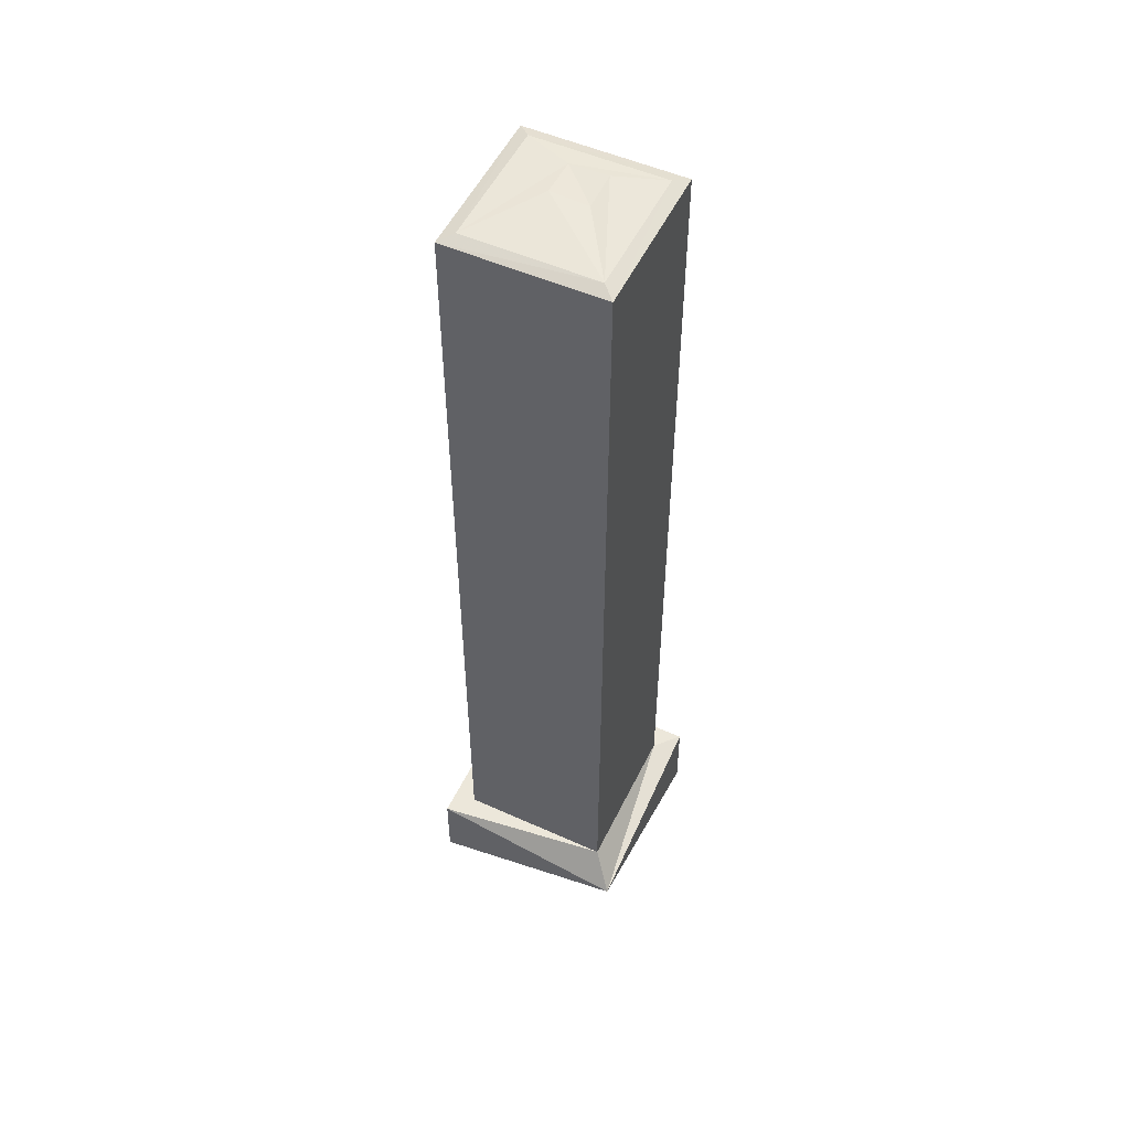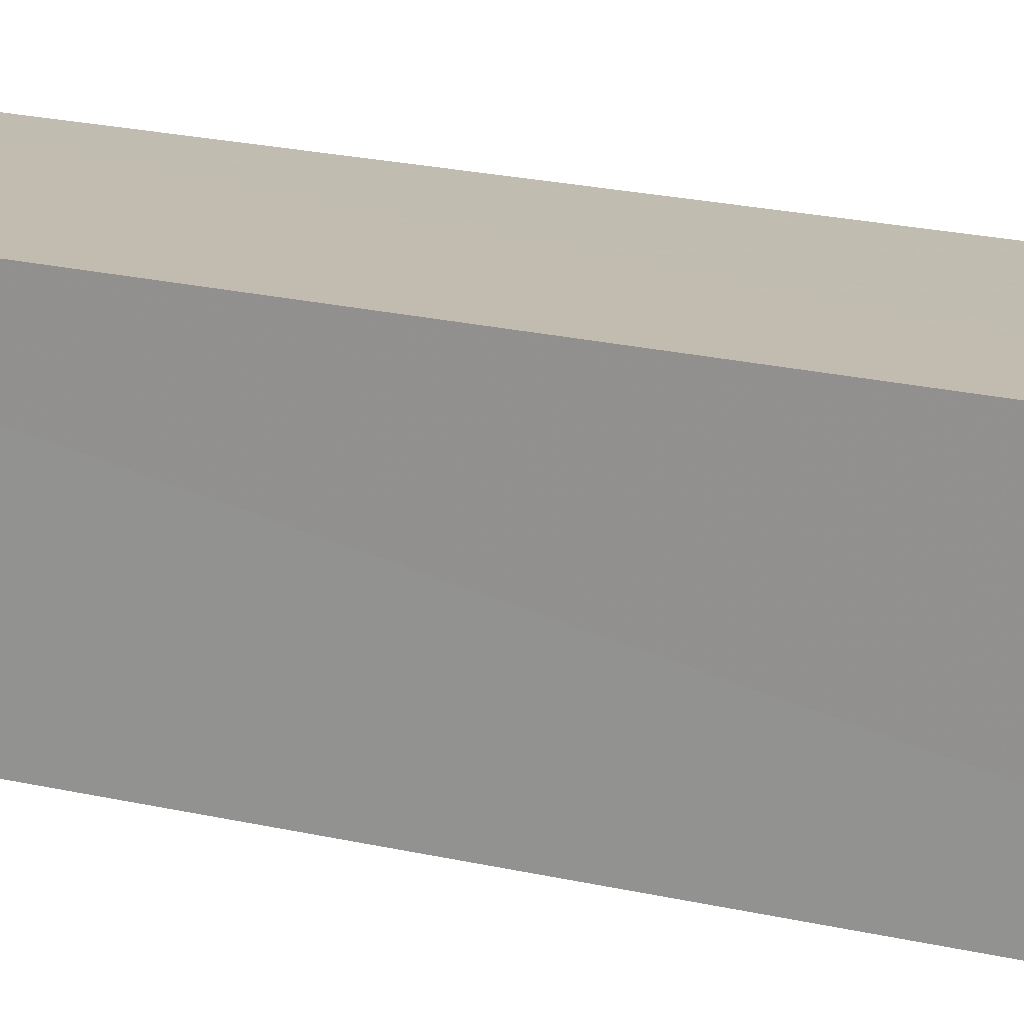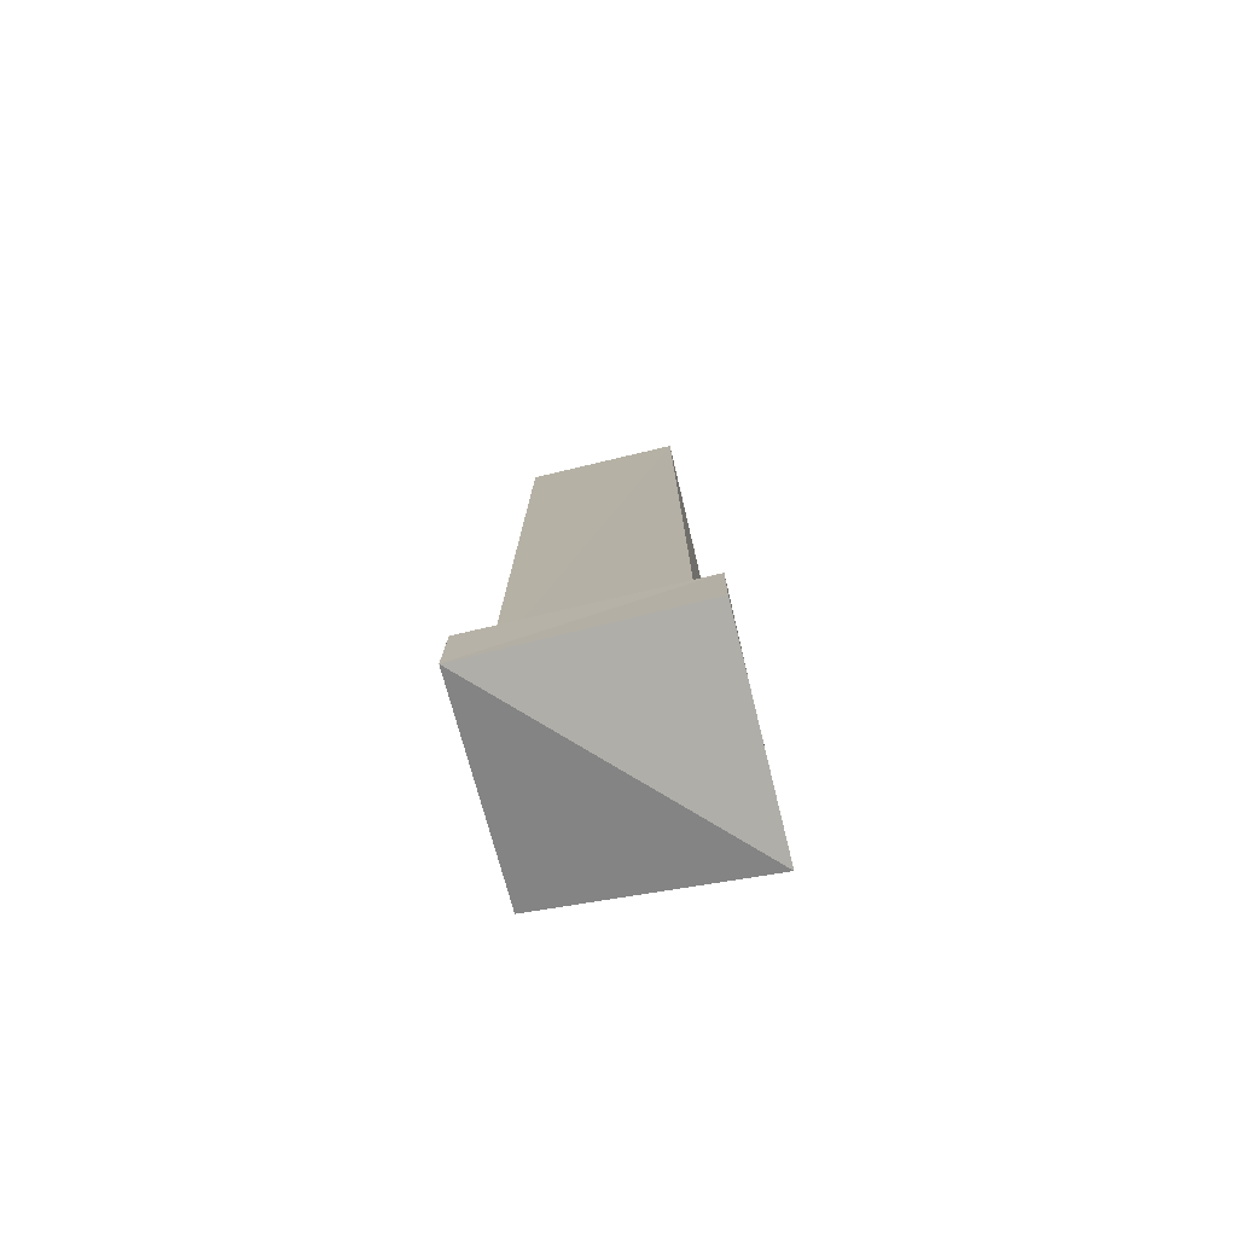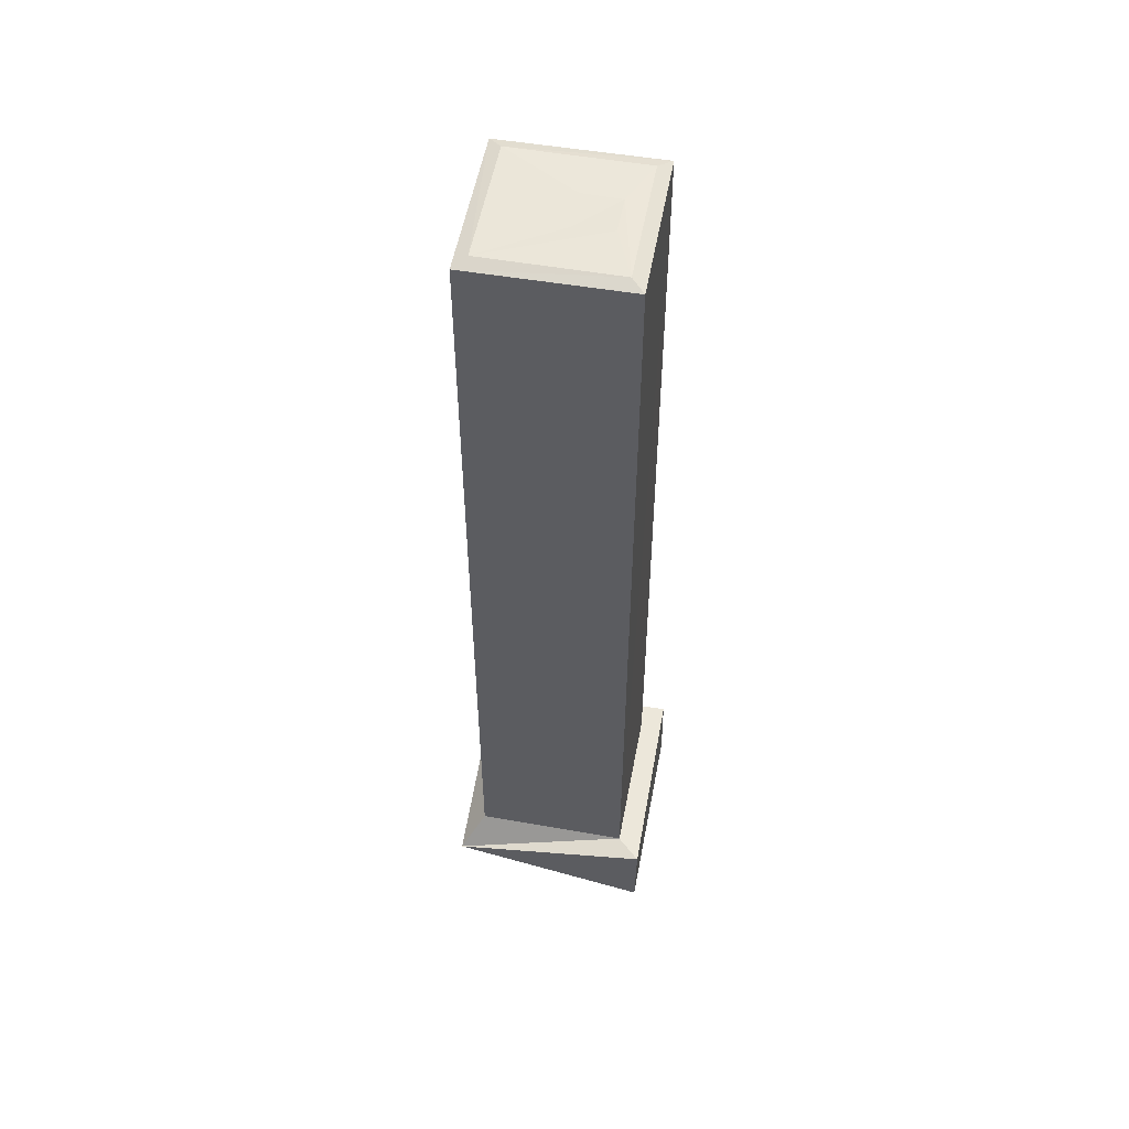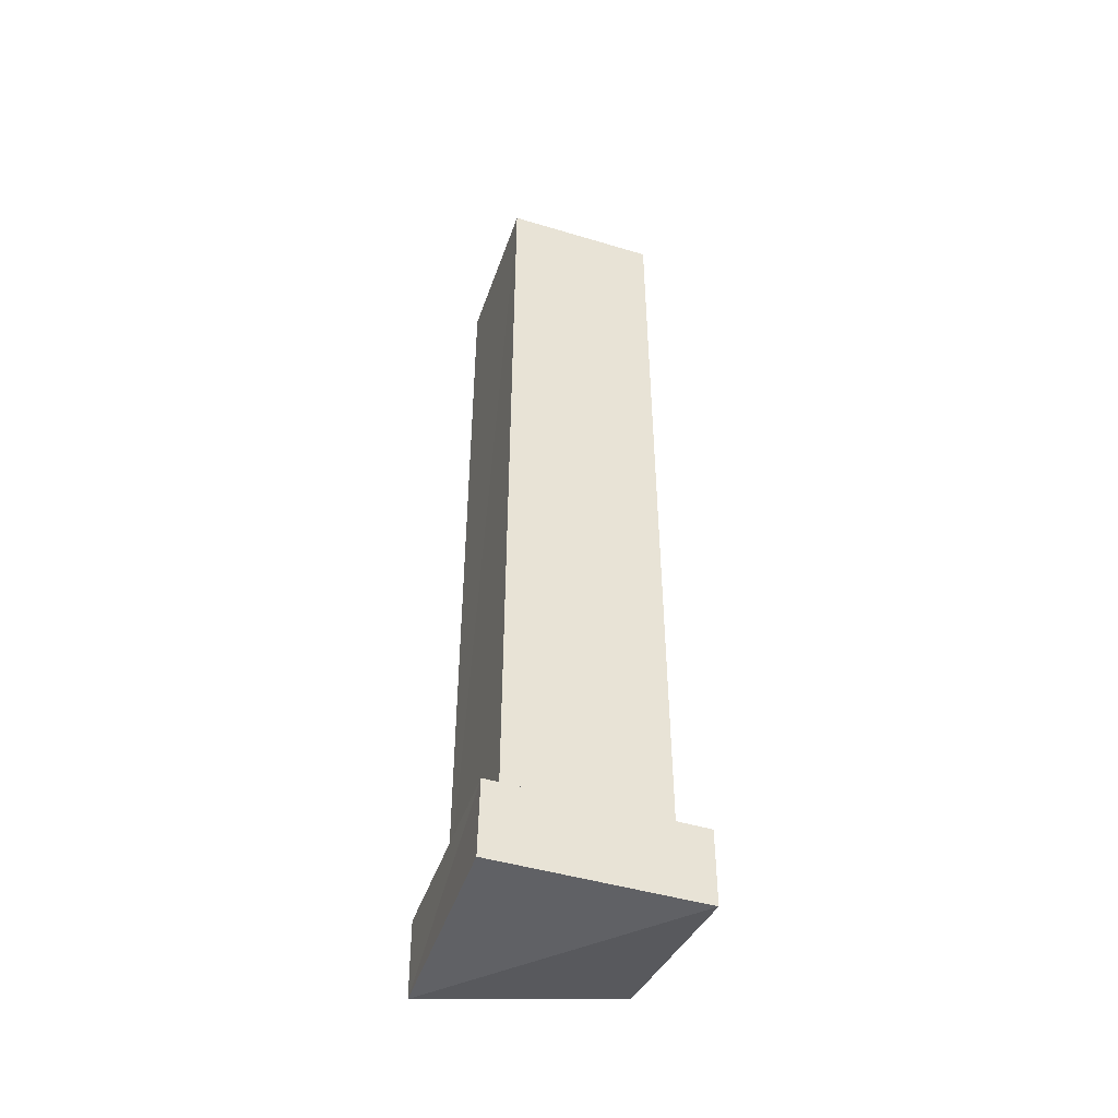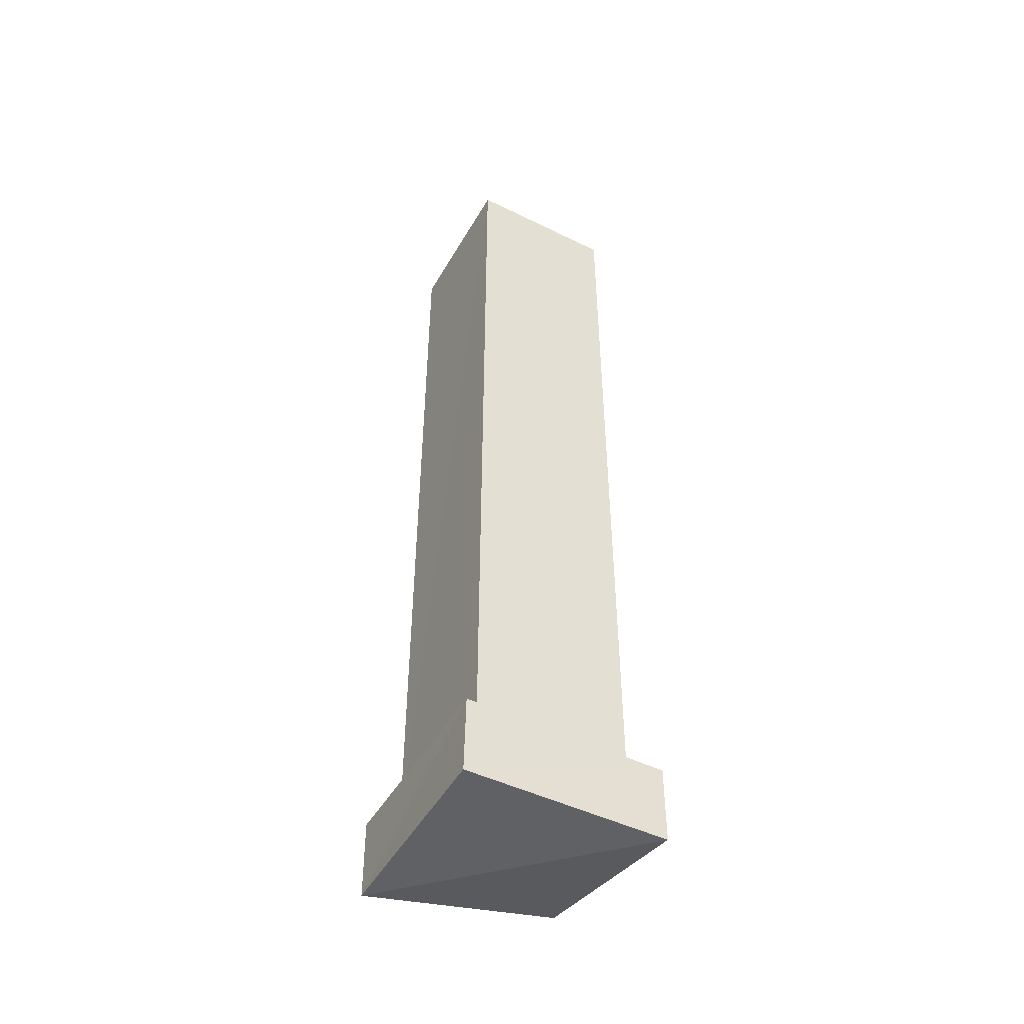
<metadata>
{"format":"obj","ext":"obj","renderer":"f3d","projection":"perspective","resolution":1024,"background":"white","views":[{"elev":52.9,"azim":115.5,"up":"+Y"},{"elev":16.5,"azim":118.0,"up":"+Z"},{"elev":-77.5,"azim":-76.5,"up":"+Y"},{"elev":53.4,"azim":-169.6,"up":"+Y"},{"elev":-47.1,"azim":-18.6,"up":"+Y"},{"elev":-48.1,"azim":-28.6,"up":"+Y"}]}
</metadata>
<code>
o Cube.036_Cube.057
v -0.4799 0.5074 -0.4844
v 0.4844 0.5074 -0.4799
v 0.4799 0.5074 0.4844
v -0.4844 0.5074 0.4799
v 0.6266 0.2836 -0.6266
v -0.6233 0.0151 -0.6292
v -0.6292 0.0151 0.6233
v -0.4769 5.884 0.4804
v 0.4804 5.884 0.4769
v 0.4769 5.884 -0.4804
v -0.4804 5.884 -0.4769
v -0.4011 5.908 0.4011
v -0.4011 5.91 -0.4011
v 0.4011 5.91 0.4011
v 0.4011 5.912 -0.4011
v -0.6292 0.5074 -0.6233
v 0.6292 0.5074 0.6233
v -0.6233 0.5074 0.6292
v 0.6233 0.0151 0.6292
v -0.2825 5.921 0.1157
v -0.05293 5.926 0.1157
v -0.2825 5.926 -0.1138
v -0.05293 5.912 -0.1138
f 11 10 2 1
f 10 9 3 2
f 9 8 4 3
f 13 15 10 11
f 3 4 18 17
f 2 3 17 5
f 4 1 16 18
f 1 2 5 16
f 14 12 8 9
f 15 14 9 10
f 12 13 11 8
f 22 23 15 13
f 17 18 7 19
f 8 11 1 4
f 18 16 6 7
f 17 19 5
f 20 22 13 12
f 6 19 7
f 14 21 20 12
f 15 23 21 14
f 20 21 23 22
f 16 5 6
f 6 5 19

</code>
